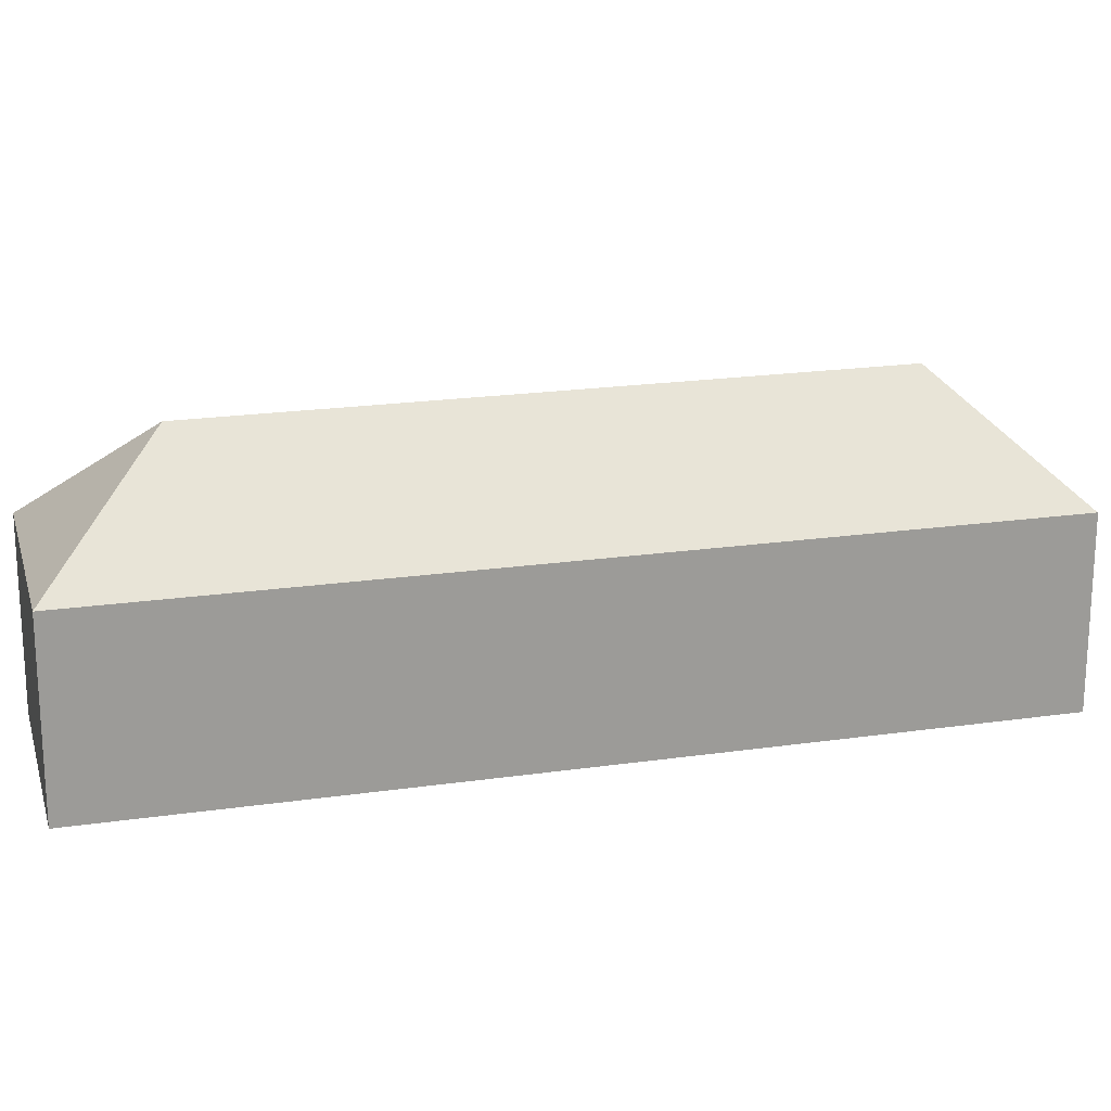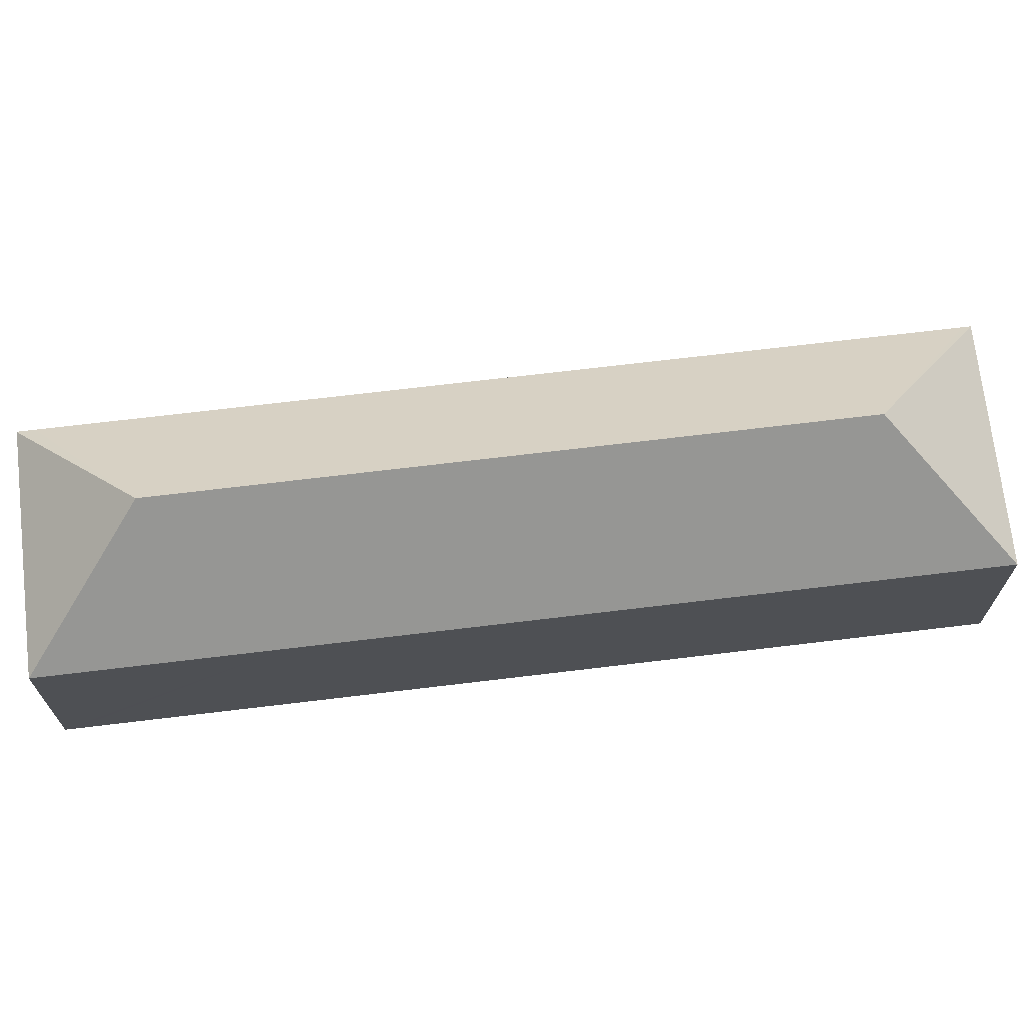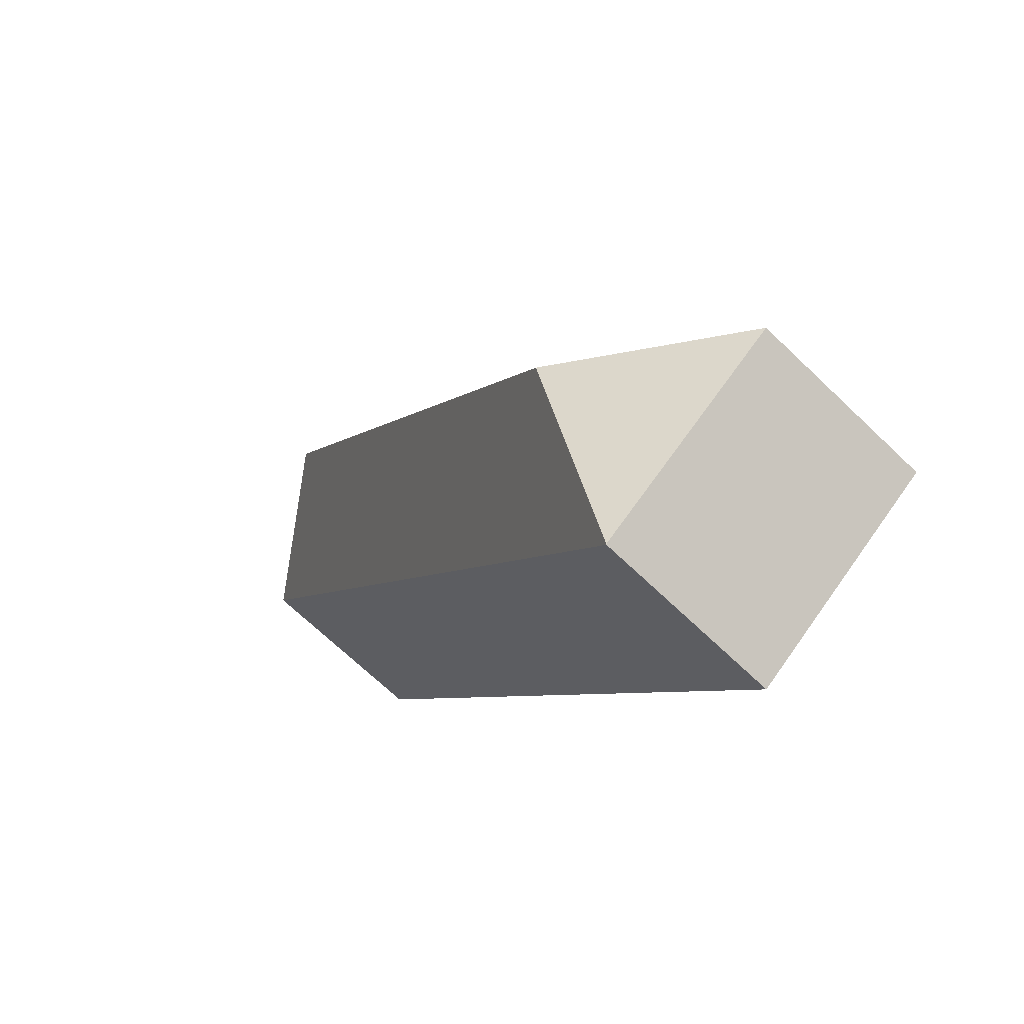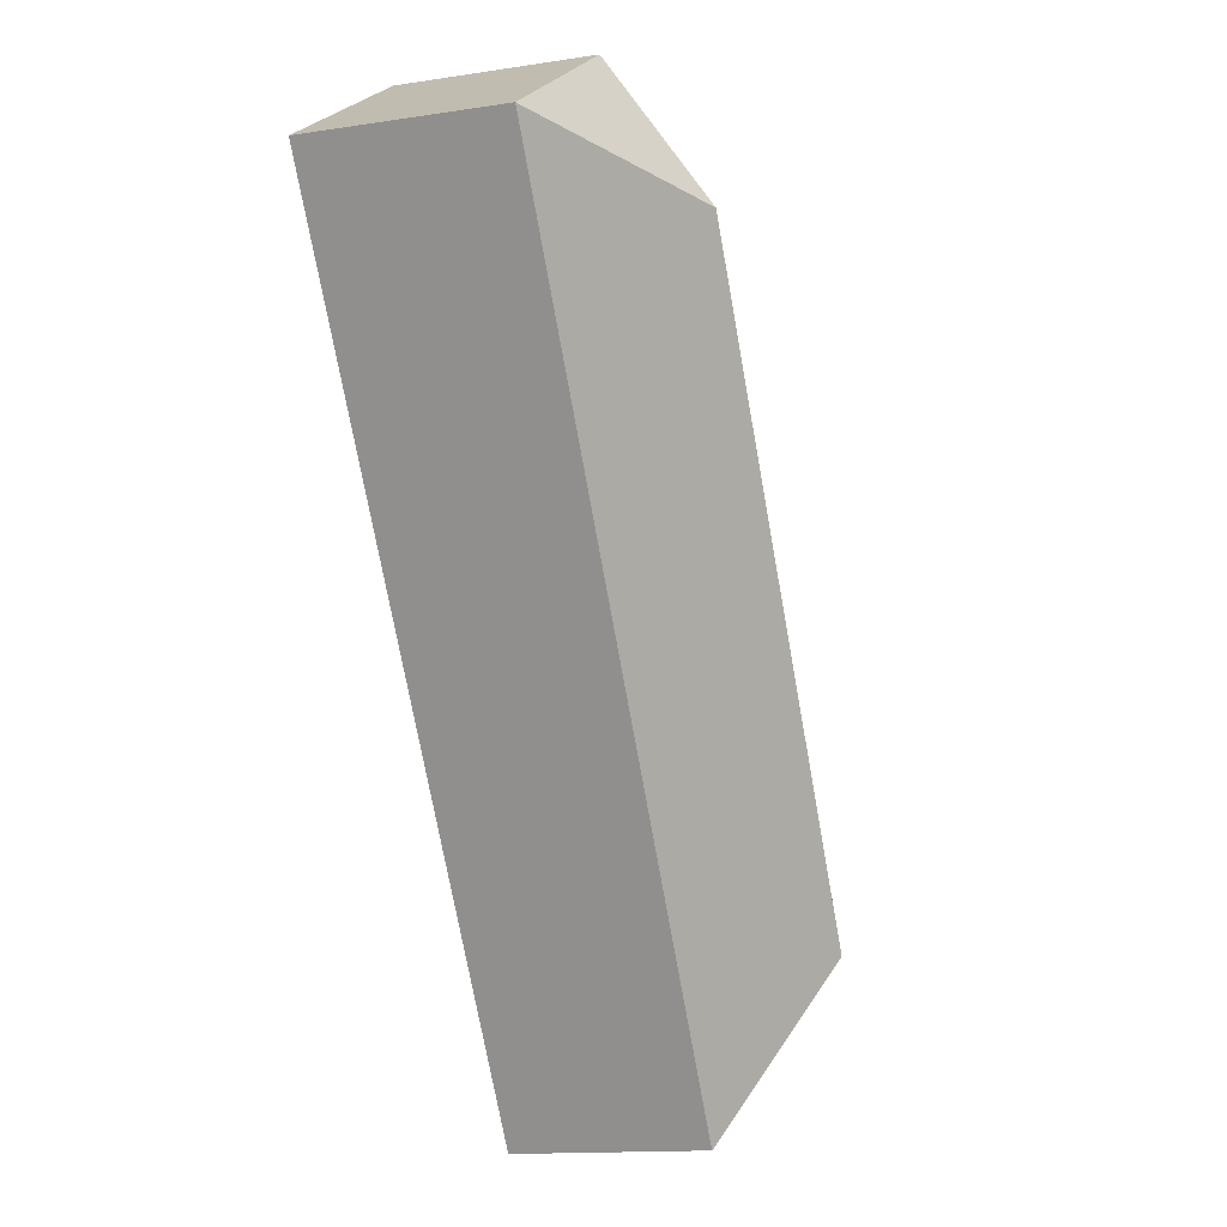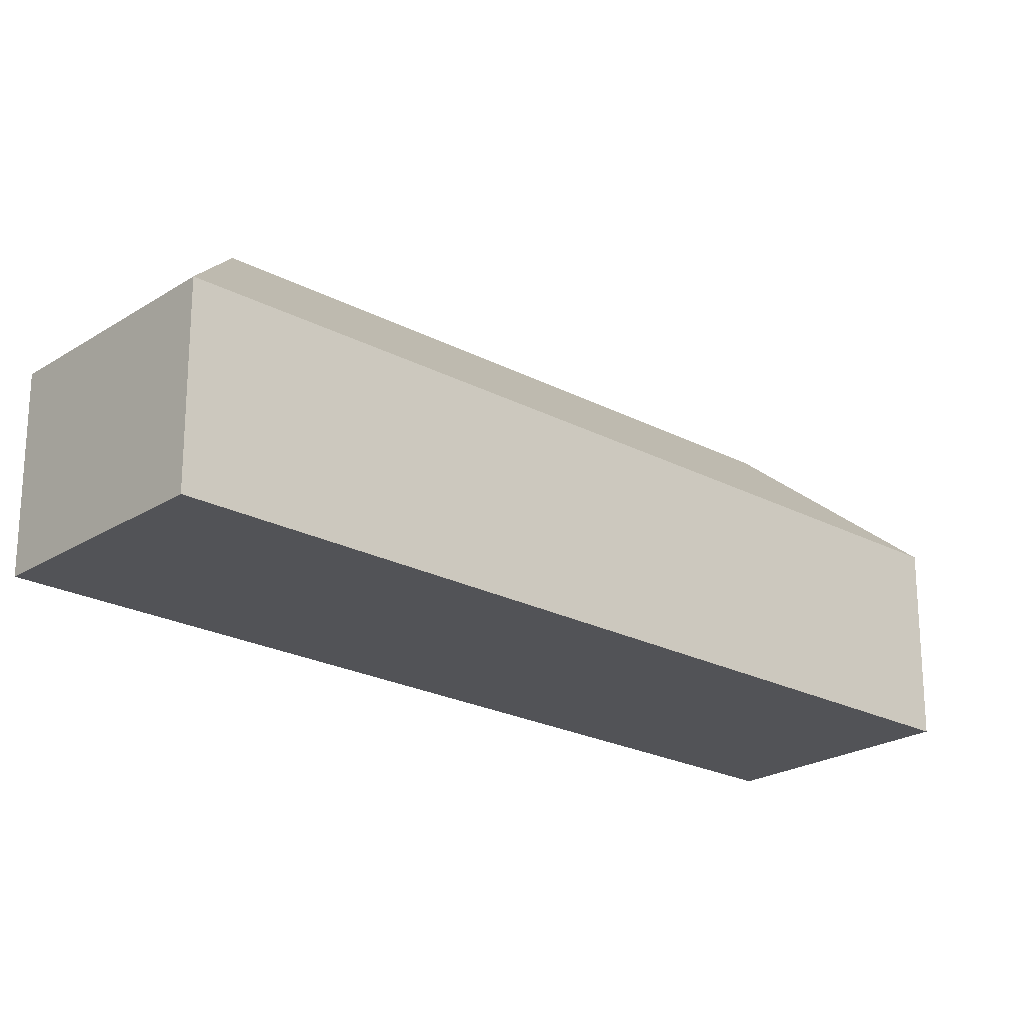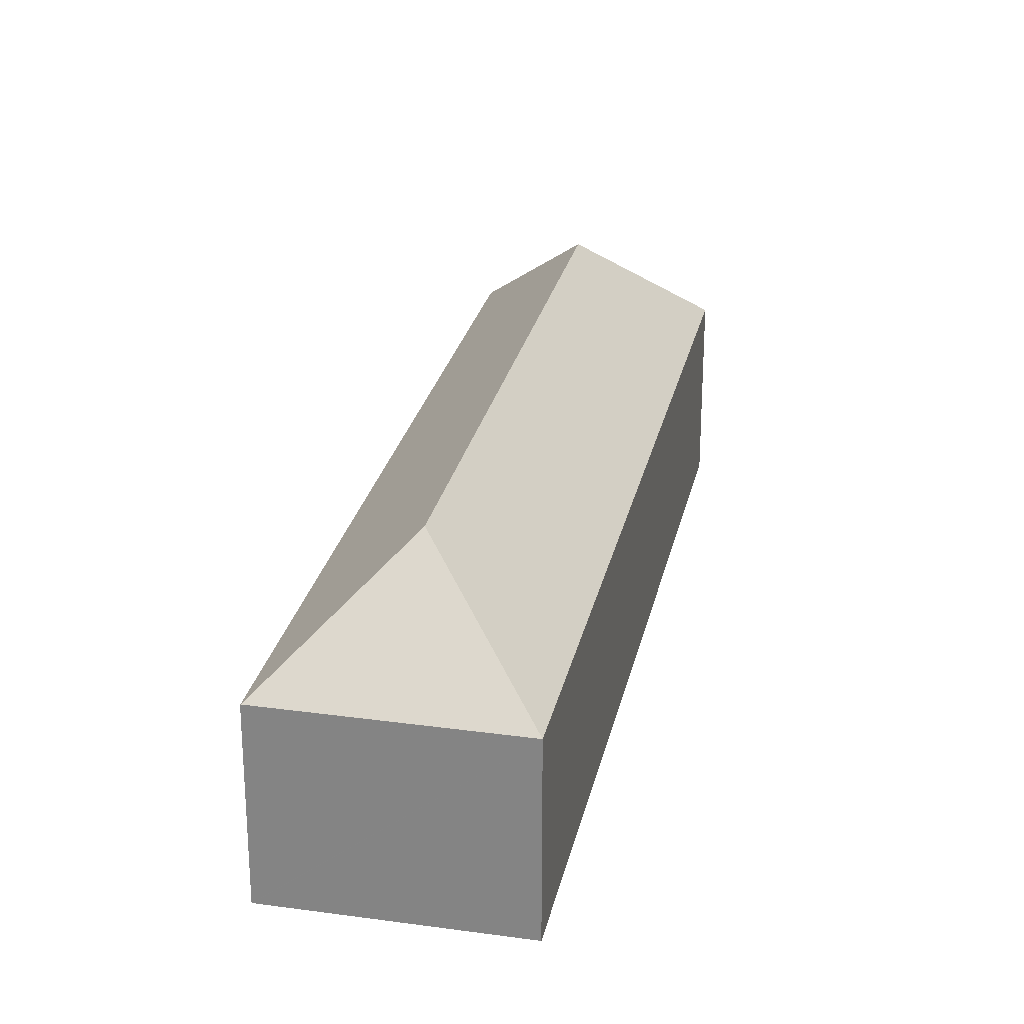
<metadata>
{"format":"obj","ext":"obj","renderer":"f3d","projection":"perspective","resolution":1024,"background":"white","views":[{"elev":20.2,"azim":-71.1,"up":"+Y"},{"elev":70.6,"azim":-63.0,"up":"+Y"},{"elev":-69.6,"azim":-133.7,"up":"+Z"},{"elev":-14.4,"azim":108.5,"up":"+Z"},{"elev":-22.5,"azim":81.4,"up":"+Y"},{"elev":26.3,"azim":-134.2,"up":"+Y"}]}
</metadata>
<code>
v  39.02 21.53 42.54
v  36.63 13.58 54.59
v  51.08 13.64 44.95
v  14.52 13.6 -9.613
v  15.24 13.57 -8.606
v  14.55 13.57 -9.635
v  12.11 21.53 2.424
v  50.77 13.64 44.47
v  13 13.6 -8.606
v  0 13.6 8.33e-16
v  0.349 13.6 0.52
v  0.412 13.6 0.614
v  9.329 13.6 13.9
v  11.64 13.6 17.34
v  25.01 13.6 37.27
v  27.33 13.6 40.73
v  36.62 13.6 54.57
v  14.55 5.9e-16 -9.635
v  14.52 5.886e-16 -9.613
v  0 0 0
v  13 5.27e-16 -8.606
v  0.349 -3.184e-17 0.52
v  0.412 -3.76e-17 0.614
v  9.329 -8.514e-16 13.9
v  11.64 -1.062e-15 17.34
v  25.01 -2.282e-15 37.27
v  27.33 -2.494e-15 40.73
v  36.62 -3.342e-15 54.57
v  36.63 -3.343e-15 54.59
v  51.08 -2.752e-15 44.95
v  50.77 -2.723e-15 44.47
v  15.24 5.27e-16 -8.606
g defaultobject
f 1 2 3
f 4 5 6
f 5 4 7
f 5 7 8
f 8 7 1
f 8 1 3
f 9 7 4
f 7 9 10
f 11 7 10
f 7 11 12
f 7 12 13
f 7 13 1
f 1 13 14
f 1 14 15
f 1 15 16
f 1 16 17
f 1 17 2
f 6 9 4
f 9 6 18
f 9 18 10
f 10 18 19
f 10 19 20
f 20 19 21
f 20 11 10
f 11 20 12
f 12 20 13
f 13 20 22
f 13 22 23
f 13 23 24
f 13 24 14
f 14 24 25
f 14 25 15
f 15 25 26
f 15 26 16
f 16 26 27
f 16 27 17
f 17 27 28
f 17 28 2
f 2 28 29
f 2 30 3
f 30 2 29
f 30 8 3
f 8 30 5
f 5 30 31
f 5 31 32
f 5 32 6
f 6 32 18
f 29 31 30
f 31 29 28
f 31 28 27
f 31 27 32
f 32 27 26
f 32 26 25
f 32 25 24
f 32 24 23
f 32 23 18
f 18 23 22
f 18 22 21
f 21 22 20
f 18 21 19

</code>
